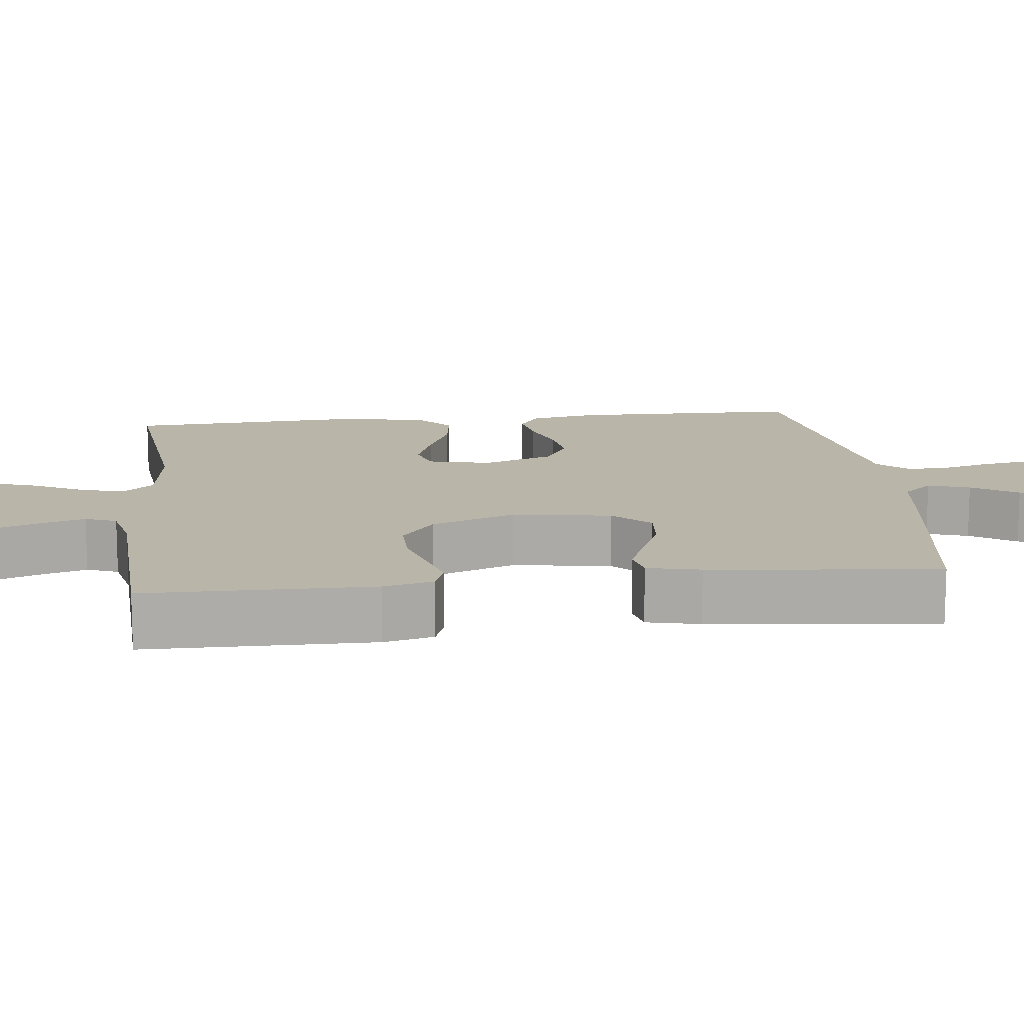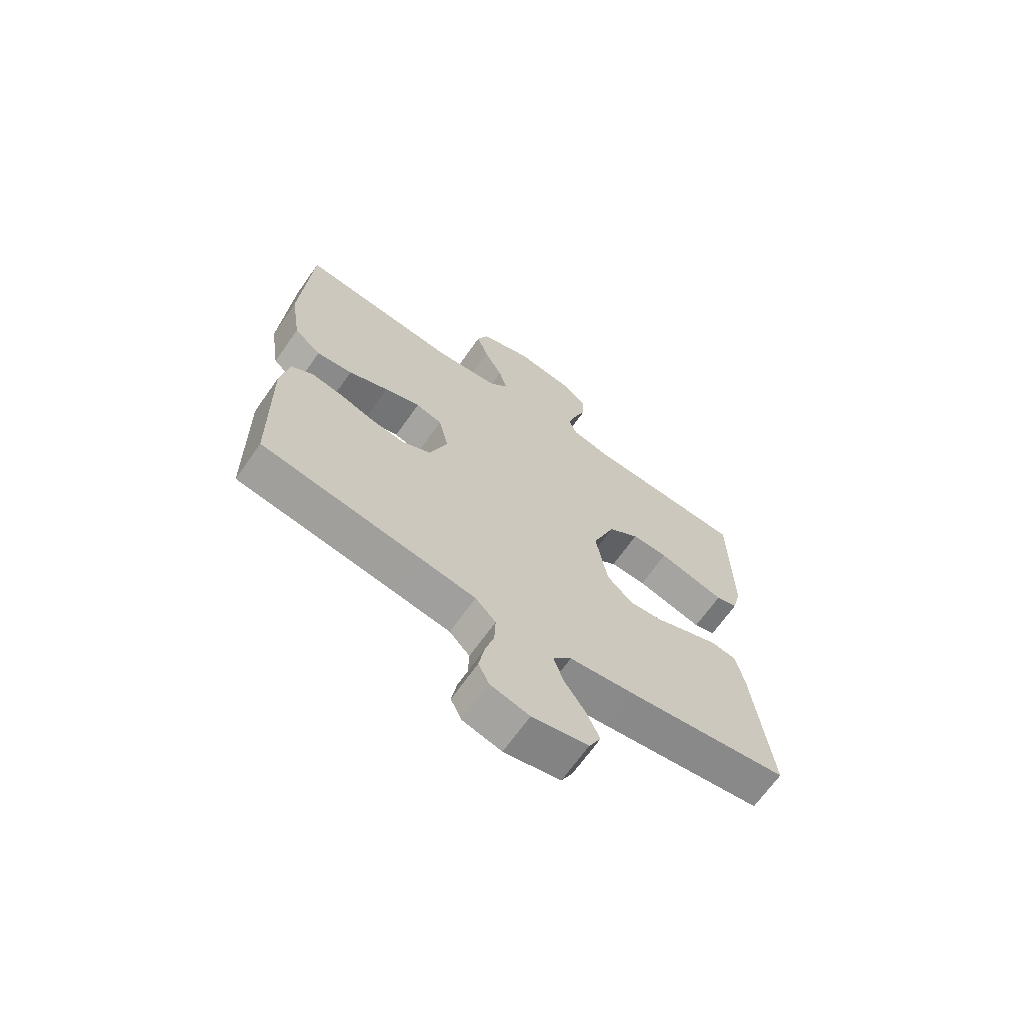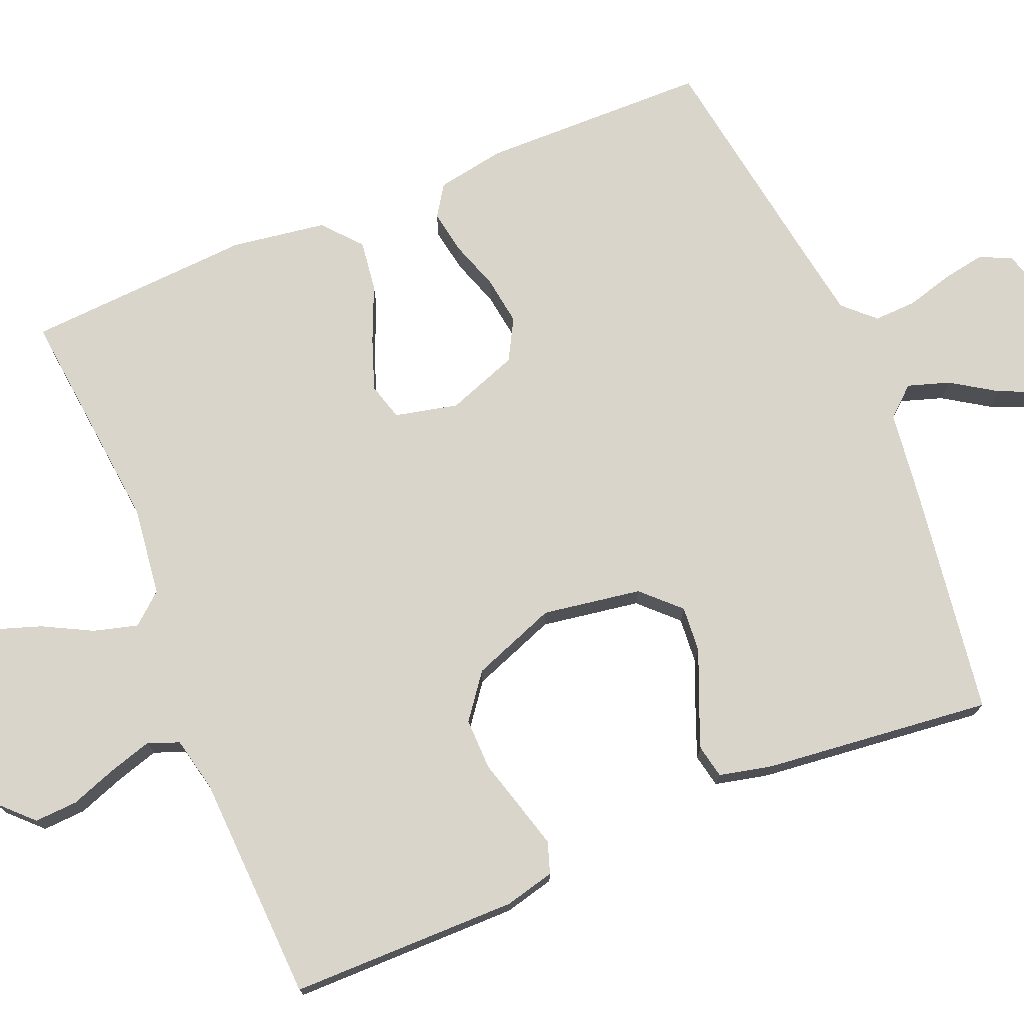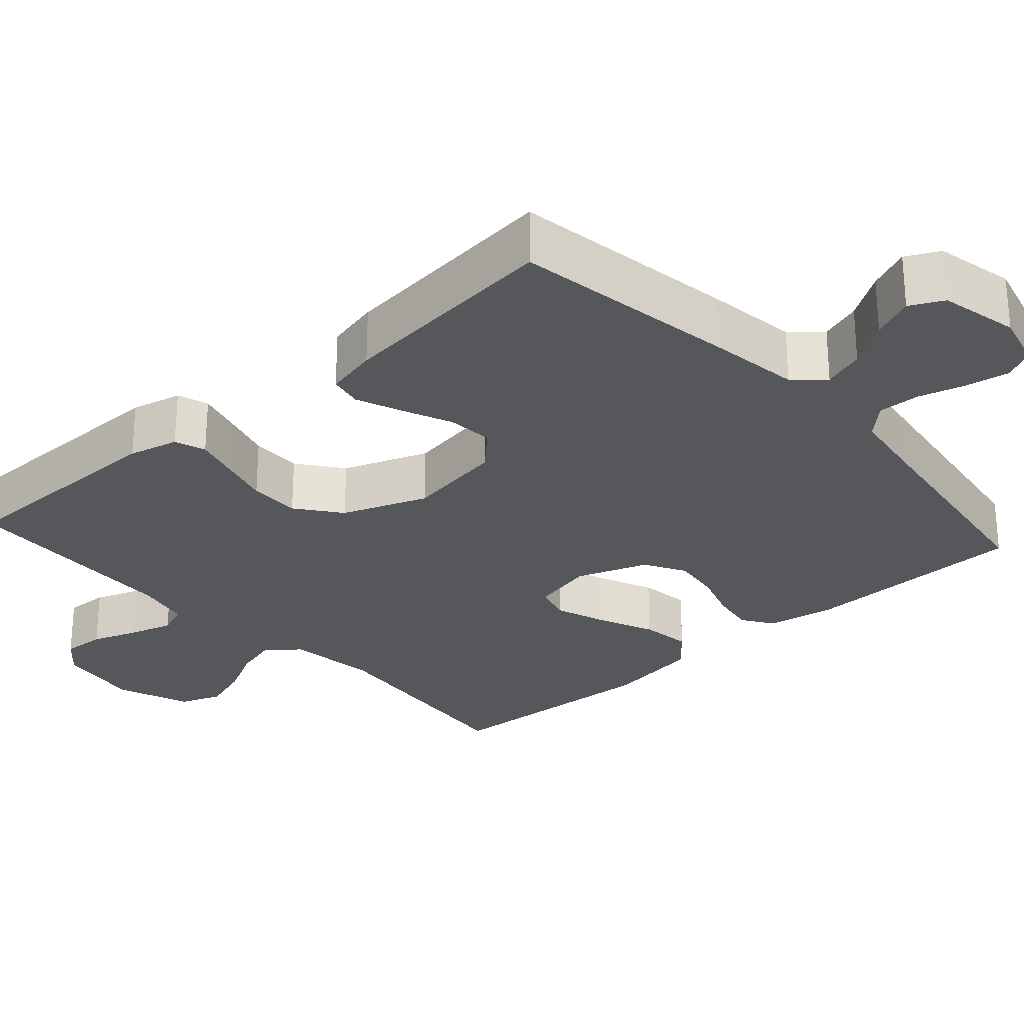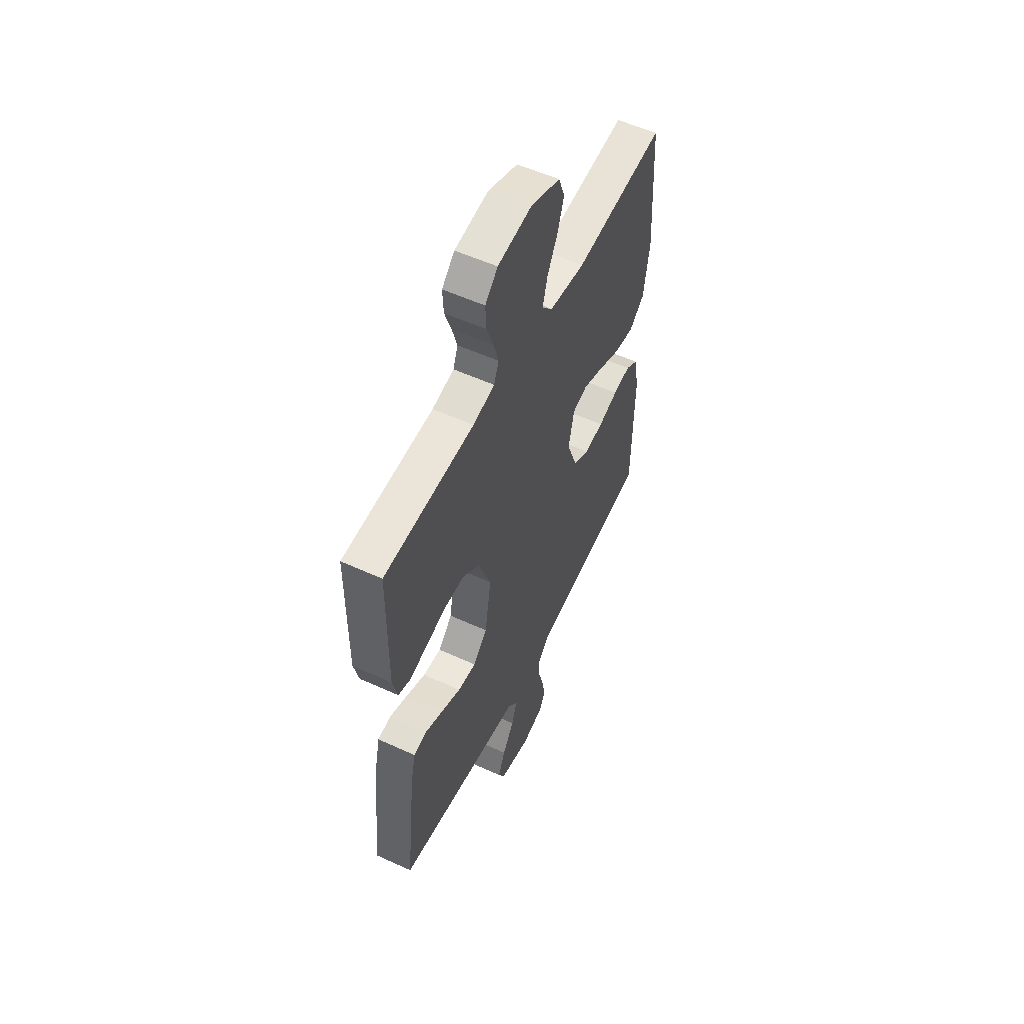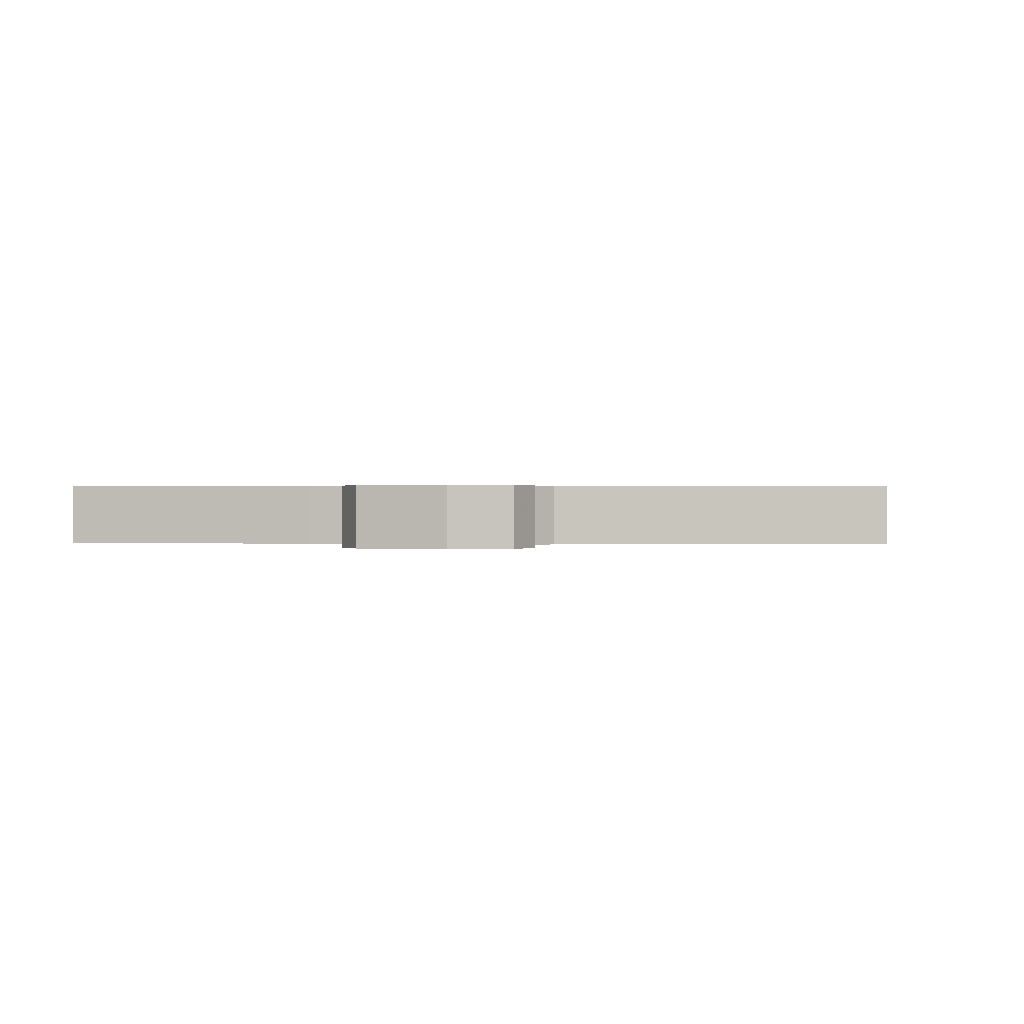
<metadata>
{"format":"obj","ext":"obj","renderer":"f3d","projection":"perspective","resolution":1024,"background":"white","views":[{"elev":13.5,"azim":83.5,"up":"+Y"},{"elev":-67.6,"azim":-35.1,"up":"+Z"},{"elev":74.2,"azim":67.4,"up":"+Y"},{"elev":-27.4,"azim":131.9,"up":"+Y"},{"elev":55.5,"azim":115.7,"up":"+Z"},{"elev":0.4,"azim":-175.6,"up":"+Y"}]}
</metadata>
<code>
v 0.5 0.07 -0.5
v 0.2 0.07 -0.545
v 0.079 0.07 -0.561
v 0.045 0.07 -0.6
v 0.063 0.07 -0.655
v 0.102 0.07 -0.715
v 0.126 0.07 -0.771
v 0.104 0.07 -0.815
v 0 0.07 -0.837
v -0.072 0.07 -0.818
v -0.092 0.07 -0.776
v -0.082 0.07 -0.719
v -0.065 0.07 -0.658
v -0.063 0.07 -0.602
v -0.101 0.07 -0.562
v -0.2 0.07 -0.546
v -0.5 0.07 -0.5
v -0.505 0.07 -0.2
v -0.489 0.07 -0.11
v -0.448 0.07 -0.083
v -0.39 0.07 -0.093
v -0.325 0.07 -0.115
v -0.261 0.07 -0.124
v -0.207 0.07 -0.094
v -0.173 0.07 0
v -0.192 0.07 0.083
v -0.241 0.07 0.097
v -0.308 0.07 0.073
v -0.382 0.07 0.041
v -0.449 0.07 0.032
v -0.499 0.07 0.075
v -0.518 0.07 0.2
v -0.5 0.07 0.5
v -0.2 0.07 0.469
v -0.082 0.07 0.484
v -0.047 0.07 0.525
v -0.063 0.07 0.583
v -0.097 0.07 0.648
v -0.119 0.07 0.713
v -0.098 0.07 0.768
v 0 0.07 0.804
v 0.112 0.07 0.787
v 0.154 0.07 0.745
v 0.151 0.07 0.688
v 0.129 0.07 0.627
v 0.112 0.07 0.57
v 0.128 0.07 0.529
v 0.2 0.07 0.513
v 0.5 0.07 0.5
v 0.502 0.07 0.2
v 0.486 0.07 0.134
v 0.445 0.07 0.12
v 0.387 0.07 0.136
v 0.32 0.07 0.155
v 0.252 0.07 0.156
v 0.194 0.07 0.112
v 0.152 0.07 0
v 0.173 0.07 -0.13
v 0.22 0.07 -0.178
v 0.281 0.07 -0.173
v 0.347 0.07 -0.145
v 0.407 0.07 -0.121
v 0.451 0.07 -0.13
v 0.467 0.07 -0.2
v 0.5 0 -0.5
v 0.2 0 -0.545
v 0.079 0 -0.561
v 0.045 0 -0.6
v 0.063 0 -0.655
v 0.102 0 -0.715
v 0.126 0 -0.771
v 0.104 0 -0.815
v 0 0 -0.837
v -0.072 0 -0.818
v -0.092 0 -0.776
v -0.082 0 -0.719
v -0.065 0 -0.658
v -0.063 0 -0.602
v -0.101 0 -0.562
v -0.2 0 -0.546
v -0.5 0 -0.5
v -0.505 0 -0.2
v -0.489 0 -0.11
v -0.448 0 -0.083
v -0.39 0 -0.093
v -0.325 0 -0.115
v -0.261 0 -0.124
v -0.207 0 -0.094
v -0.173 0 0
v -0.192 0 0.083
v -0.241 0 0.097
v -0.308 0 0.073
v -0.382 0 0.041
v -0.449 0 0.032
v -0.499 0 0.075
v -0.518 0 0.2
v -0.5 0 0.5
v -0.2 0 0.469
v -0.082 0 0.484
v -0.047 0 0.525
v -0.063 0 0.583
v -0.097 0 0.648
v -0.119 0 0.713
v -0.098 0 0.768
v 0 0 0.804
v 0.112 0 0.787
v 0.154 0 0.745
v 0.151 0 0.688
v 0.129 0 0.627
v 0.112 0 0.57
v 0.128 0 0.529
v 0.2 0 0.513
v 0.5 0 0.5
v 0.502 0 0.2
v 0.486 0 0.134
v 0.445 0 0.12
v 0.387 0 0.136
v 0.32 0 0.155
v 0.252 0 0.156
v 0.194 0 0.112
v 0.152 0 0
v 0.173 0 -0.13
v 0.22 0 -0.178
v 0.281 0 -0.173
v 0.347 0 -0.145
v 0.407 0 -0.121
v 0.451 0 -0.13
v 0.467 0 -0.2
f 1 2 3
f 64 1 3
f 63 64 3
f 62 63 3
f 61 62 3
f 60 61 3
f 59 60 3 4
f 58 59 4
f 57 58 4
f 52 53 54
f 51 52 54
f 50 51 54
f 49 50 54
f 48 49 54
f 47 48 54 55
f 46 47 55 56
f 43 44 45
f 42 43 45
f 41 42 45
f 40 41 45
f 39 40 45
f 38 39 45
f 37 38 45
f 36 37 45 46
f 46 56 57
f 36 46 57
f 35 36 57
f 32 33 34
f 31 32 34
f 30 31 34
f 29 30 34
f 28 29 34
f 27 28 34 35
f 20 21 22
f 19 20 22
f 18 19 22
f 17 18 22
f 16 17 22
f 15 16 22 23
f 14 15 23 24
f 11 12 13
f 10 11 13
f 9 10 13
f 8 9 13
f 7 8 13
f 6 7 13
f 5 6 13
f 4 5 13 14
f 14 24 25
f 4 14 25
f 57 4 25
f 26 27 35 57
f 25 26 57
f 67 66 65
f 67 65 128
f 67 128 127
f 67 127 126
f 67 126 125
f 67 125 124
f 68 67 124 123
f 68 123 122
f 68 122 121
f 118 117 116
f 118 116 115
f 118 115 114
f 118 114 113
f 118 113 112
f 119 118 112 111
f 120 119 111 110
f 109 108 107
f 109 107 106
f 109 106 105
f 109 105 104
f 109 104 103
f 109 103 102
f 109 102 101
f 110 109 101 100
f 121 120 110
f 121 110 100
f 121 100 99
f 98 97 96
f 98 96 95
f 98 95 94
f 98 94 93
f 98 93 92
f 99 98 92 91
f 86 85 84
f 86 84 83
f 86 83 82
f 86 82 81
f 86 81 80
f 87 86 80 79
f 88 87 79 78
f 77 76 75
f 77 75 74
f 77 74 73
f 77 73 72
f 77 72 71
f 77 71 70
f 77 70 69
f 78 77 69 68
f 89 88 78
f 89 78 68
f 89 68 121
f 121 99 91 90
f 121 90 89
f 1 65 66 2
f 2 66 67 3
f 3 67 68 4
f 4 68 69 5
f 5 69 70 6
f 6 70 71 7
f 7 71 72 8
f 8 72 73 9
f 9 73 74 10
f 10 74 75 11
f 11 75 76 12
f 12 76 77 13
f 13 77 78 14
f 14 78 79 15
f 15 79 80 16
f 16 80 81 17
f 17 81 82 18
f 18 82 83 19
f 19 83 84 20
f 20 84 85 21
f 21 85 86 22
f 22 86 87 23
f 23 87 88 24
f 24 88 89 25
f 25 89 90 26
f 26 90 91 27
f 27 91 92 28
f 28 92 93 29
f 29 93 94 30
f 30 94 95 31
f 31 95 96 32
f 32 96 97 33
f 33 97 98 34
f 34 98 99 35
f 35 99 100 36
f 36 100 101 37
f 37 101 102 38
f 38 102 103 39
f 39 103 104 40
f 40 104 105 41
f 41 105 106 42
f 42 106 107 43
f 43 107 108 44
f 44 108 109 45
f 45 109 110 46
f 46 110 111 47
f 47 111 112 48
f 48 112 113 49
f 49 113 114 50
f 50 114 115 51
f 51 115 116 52
f 52 116 117 53
f 53 117 118 54
f 54 118 119 55
f 55 119 120 56
f 56 120 121 57
f 57 121 122 58
f 58 122 123 59
f 59 123 124 60
f 60 124 125 61
f 61 125 126 62
f 62 126 127 63
f 63 127 128 64
f 64 128 65 1

</code>
